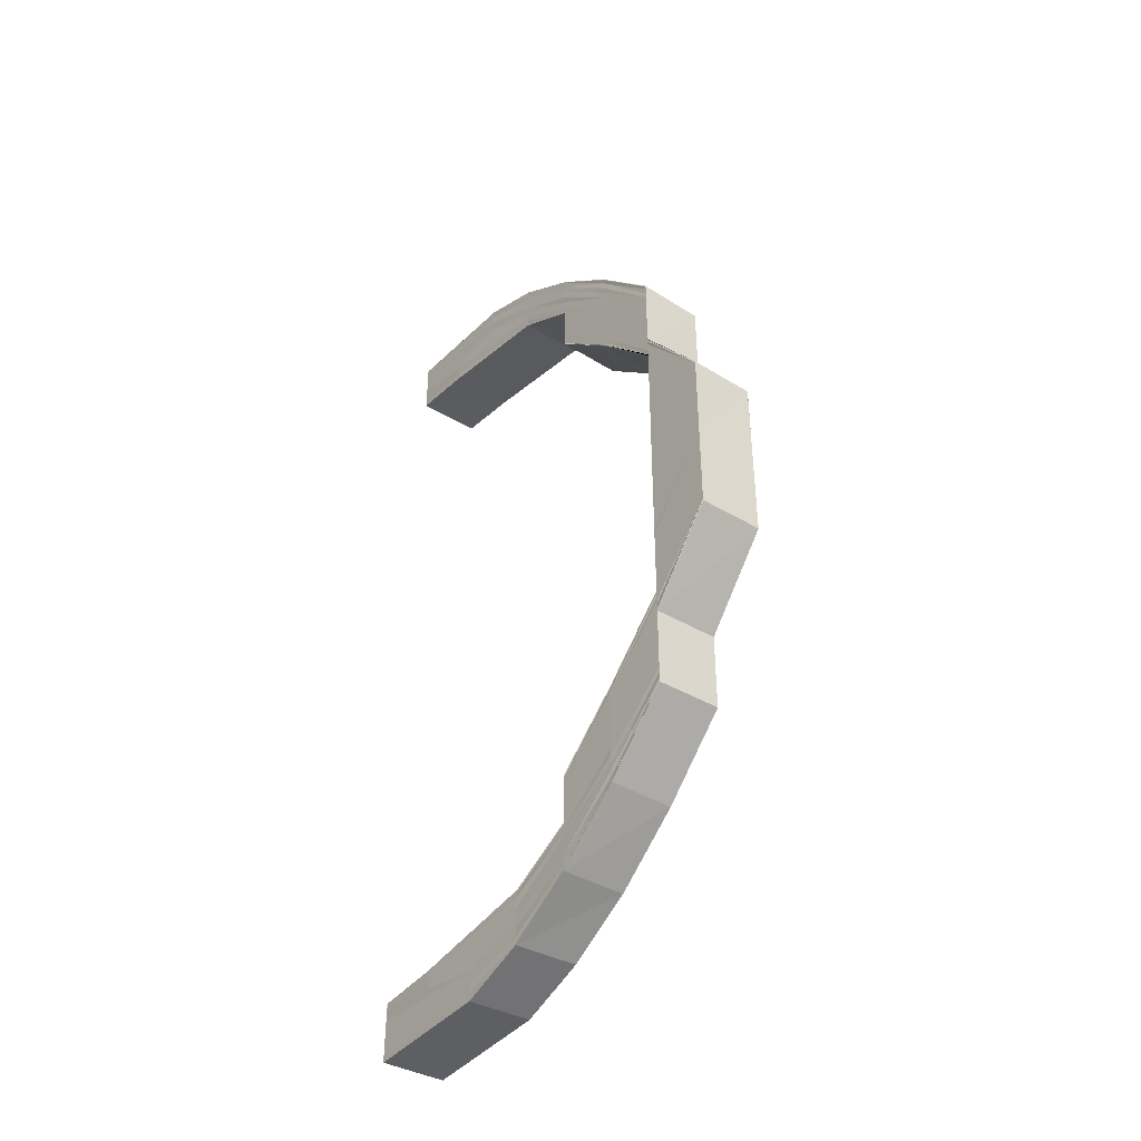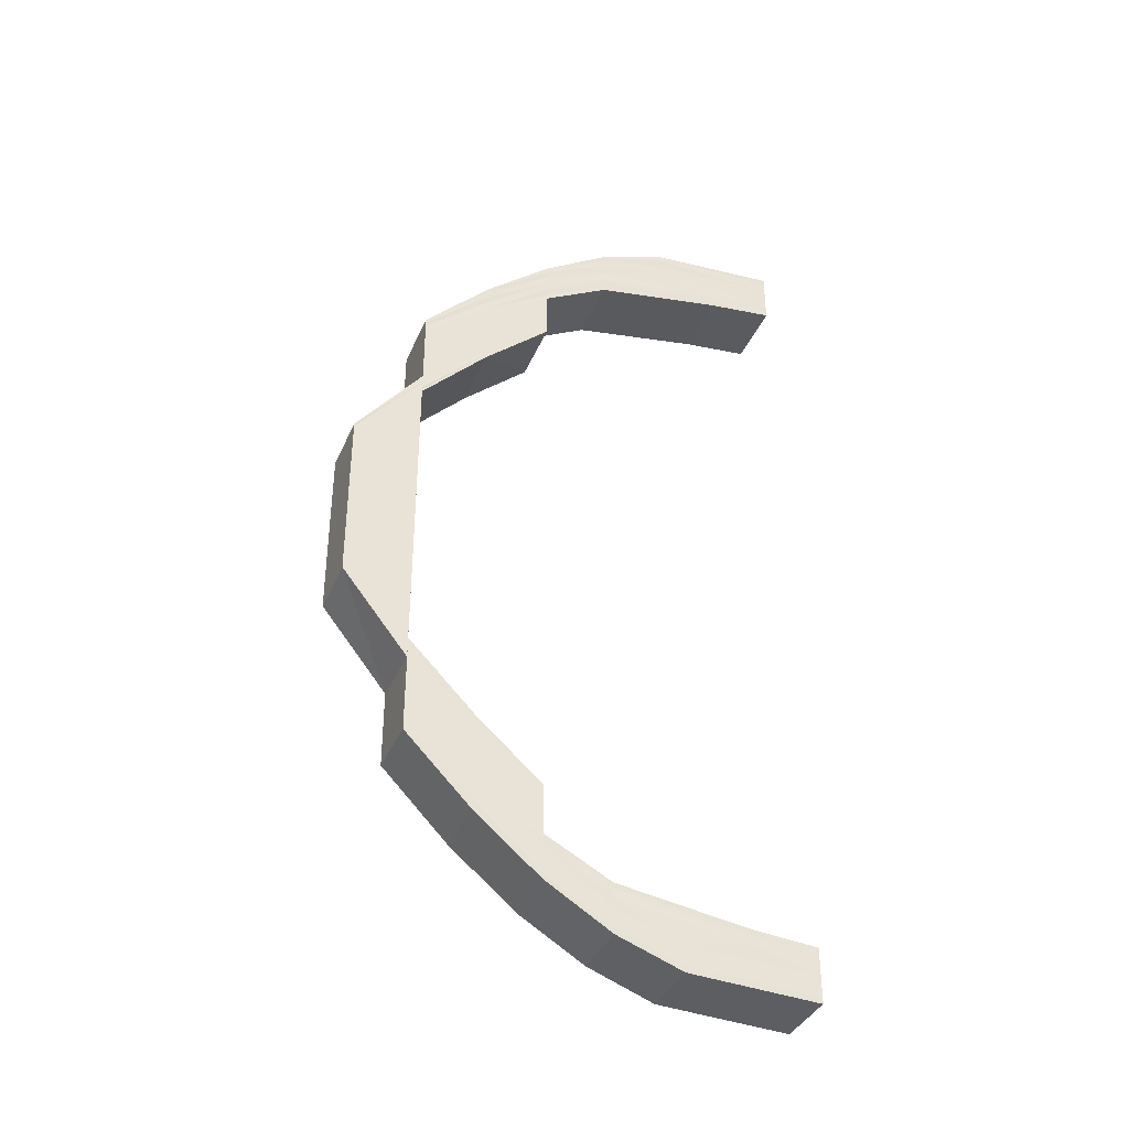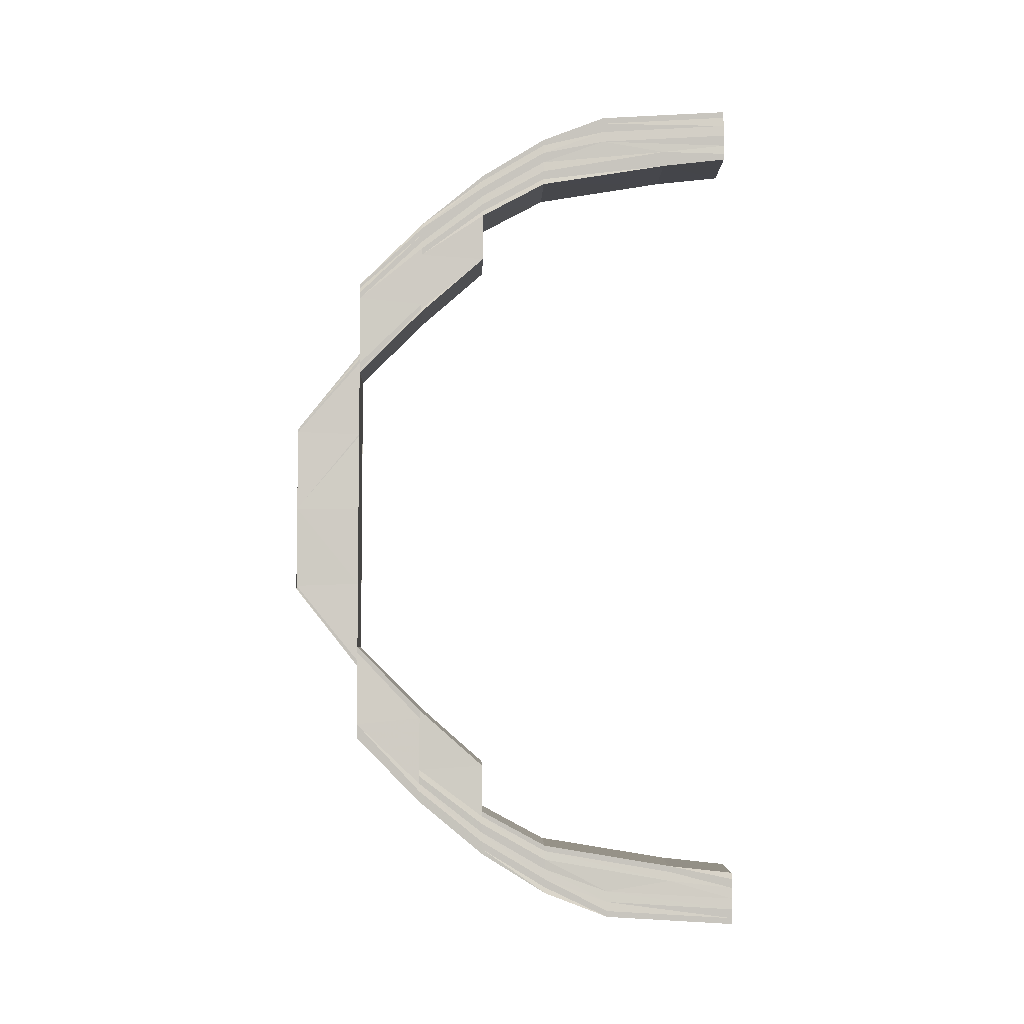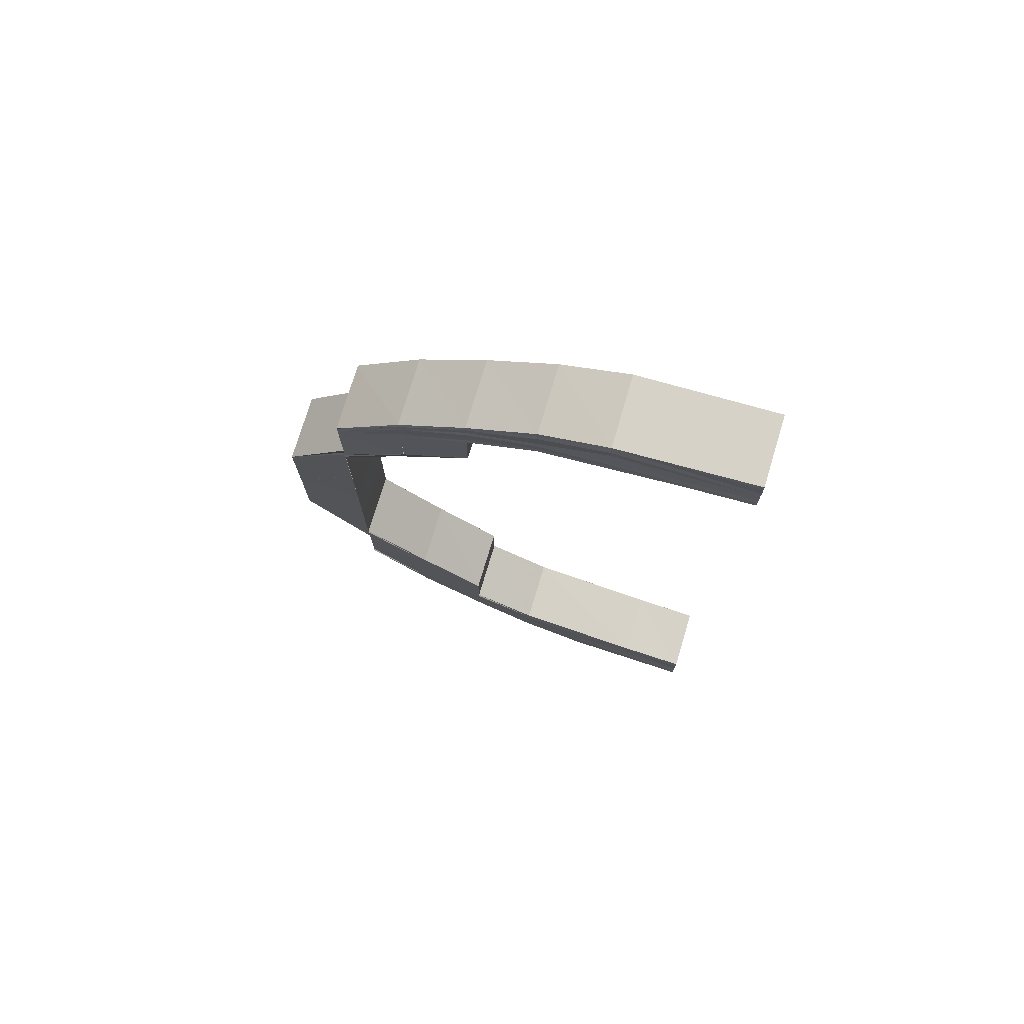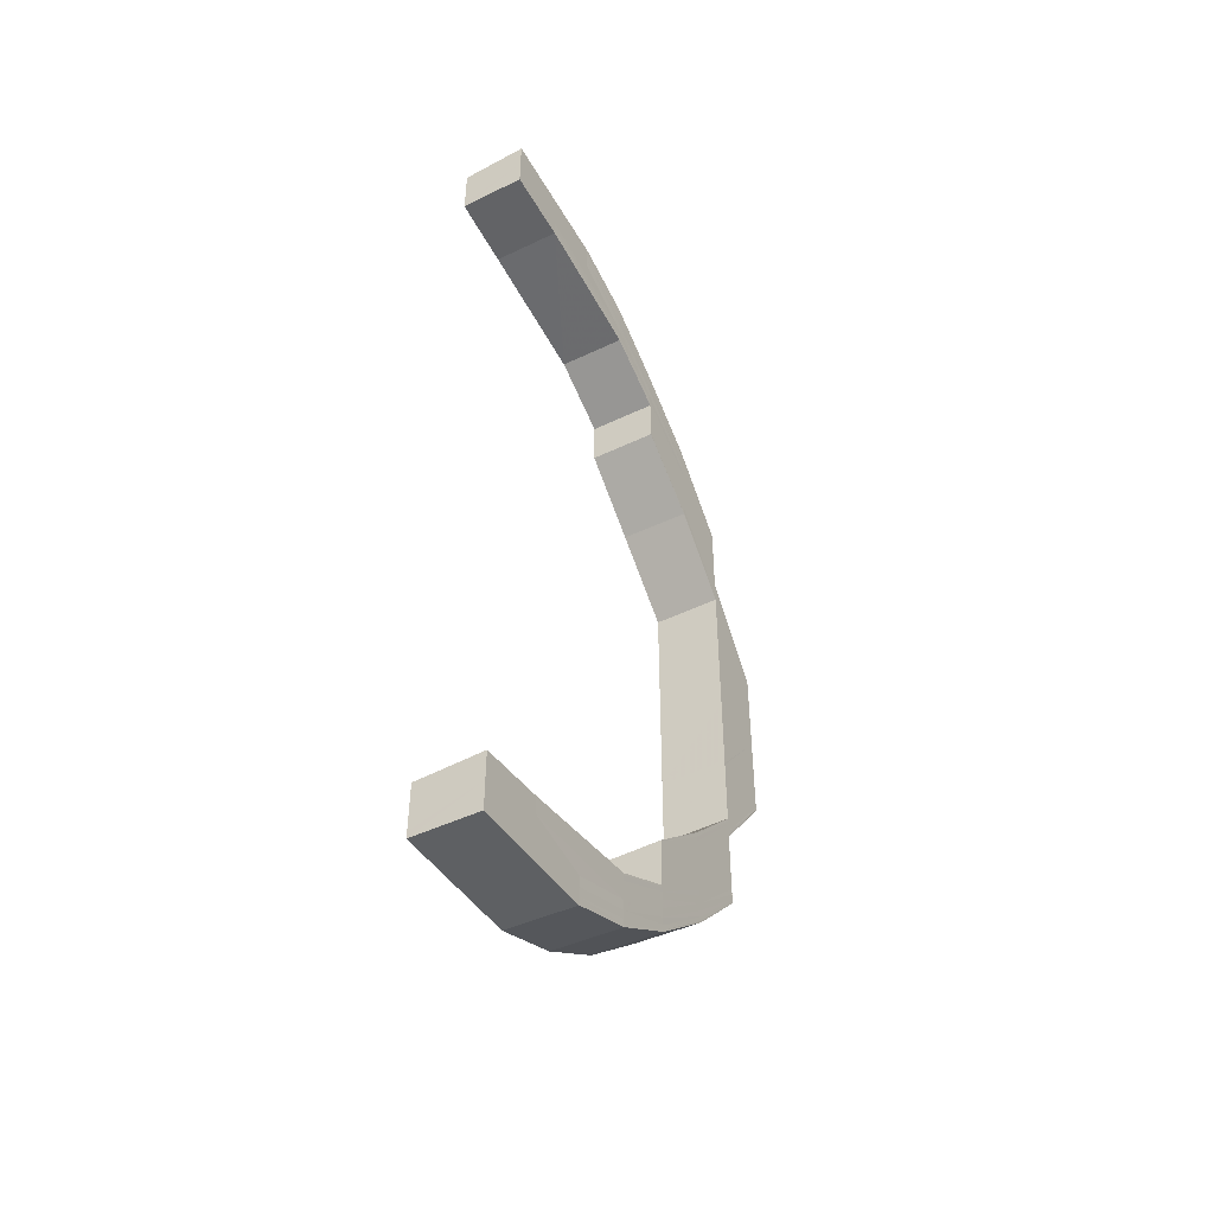
<metadata>
{"format":"obj","ext":"obj","renderer":"f3d","projection":"perspective","resolution":1024,"background":"white","views":[{"elev":-39.6,"azim":-37.9,"up":"+Z"},{"elev":-35.9,"azim":68.7,"up":"+Z"},{"elev":-5.2,"azim":88.4,"up":"+Z"},{"elev":74.8,"azim":106.9,"up":"+Z"},{"elev":-47.0,"azim":-150.6,"up":"+Z"}]}
</metadata>
<code>
o 25900
v 2242 1873 7.061
v 2242 1873 7.059
v 2242 1873 7.06
v 2242 1873 7.055
v 2242 1873 7.059
v 2242 1873 7.049
v 2242 1873 7.055
v 2242 1873 7.041
v 2242 1873 7.049
v 2242 1873 7.031
v 2242 1873 7.041
v 2242 1873 7.058
v 2242 1873 7.059
v 2242 1873 7.054
v 2242 1873 7.048
v 2242 1873 7.04
v 2242 1873 7.059
v 2242 1873 7.058
v 2242 1873 7.06
v 2242 1873 7.059
v 2242 1873 7.055
v 2242 1873 7.049
v 2242 1873 7.041
v 2242 1873 7.031
v 2242 1873 7.057
v 2242 1873 7.058
v 2242 1873 7.056
v 2242 1873 7.053
v 2242 1873 7.055
v 2242 1873 7.056
v 2242 1873 7.054
v 2242 1873 7.047
v 2242 1873 7.051
v 2242 1873 7.053
v 2242 1873 7.054
v 2242 1873 7.053
v 2242 1873 7.052
v 2242 1873 7.052
v 2242 1873 7.053
v 2242 1873 7.051
v 2242 1873 7.052
v 2242 1873 7.05
v 2242 1873 7.046
v 2242 1873 7.049
v 2242 1873 7.048
v 2242 1873 7.051
v 2242 1873 7.051
v 2242 1873 7.052
v 2242 1873 7.048
v 2242 1873 7.047
v 2242 1873 7.042
v 2242 1873 7.042
v 2242 1873 7.043
v 2242 1873 7.042
v 2242 1873 7.036
v 2242 1873 7.035
v 2242 1873 7.044
v 2242 1873 7.037
v 2242 1873 7.038
v 2242 1873 7.028
v 2242 1873 7.027
v 2242 1873 7.029
v 2242 1873 7.018
v 2242 1873 7.039
v 2242 1873 7.03
v 2242 1873 7.031
v 2242 1873 7.017
v 2242 1873 7.027
v 2242 1873 7.016
v 2242 1873 7.026
v 2242 1873 7.016
v 2242 1873 7.026
v 2242 1873 7.035
v 2242 1873 7.026
v 2242 1873 7.035
v 2242 1873 7.016
v 2242 1873 7.016
v 2242 1873 7.035
v 2242 1873 7.042
v 2242 1873 7.035
v 2242 1873 7.026
v 2242 1873 7.042
v 2242 1873 7.016
v 2242 1873 7.026
v 2242 1873 7.048
v 2242 1873 7.047
v 2242 1873 7.051
v 2242 1873 7.051
v 2242 1873 7.052
v 2242 1873 7.052
v 2242 1873 7.051
v 2242 1873 7.052
v 2242 1873 7.052
v 2242 1873 7.051
v 2242 1873 7.047
v 2242 1873 7.053
v 2242 1873 7.048
v 2242 1873 7.042
v 2242 1873 7.052
v 2242 1873 7.054
v 2242 1873 7.053
v 2242 1873 7.049
v 2242 1873 7.042
v 2242 1873 7.043
v 2242 1873 7.056
v 2242 1873 7.05
v 2242 1873 7.055
v 2242 1873 7.044
v 2242 1873 7.051
v 2242 1873 7.036
v 2242 1873 7.035
v 2242 1873 7.037
v 2242 1873 7.026
v 2242 1873 7.035
v 2242 1873 7.026
v 2242 1873 7.016
v 2242 1873 7.046
v 2242 1873 7.038
v 2242 1873 7.053
v 2242 1873 7.047
v 2242 1873 7.057
v 2242 1873 7.058
v 2242 1873 7.059
v 2242 1873 7.058
v 2242 1873 7.06
v 2242 1873 7.054
v 2242 1873 7.059
v 2242 1873 7.061
v 2242 1873 7.059
v 2242 1873 7.061
v 2242 1873 7.055
v 2242 1873 7.055
v 2242 1873 7.059
v 2242 1873 7.059
v 2242 1873 7.06
v 2242 1873 7.055
v 2242 1873 7.055
v 2242 1873 7.049
v 2242 1873 7.049
v 2242 1873 7.049
v 2242 1873 7.049
v 2242 1873 7.041
v 2242 1873 7.041
v 2242 1873 7.031
v 2242 1873 7.031
v 2242 1873 7.041
v 2242 1873 7.041
v 2242 1873 7.031
v 2242 1873 7.031
v 2242 1873 7.03
v 2242 1873 7.04
v 2242 1873 7.029
v 2242 1873 7.048
v 2242 1873 7.039
v 2242 1873 7.028
v 2242 1873 7.027
v 2242 1873 7.017
v 2242 1873 7.016
v 2242 1873 7.027
v 2242 1873 7.016
v 2242 1873 7.016
v 2242 1873 7.005
v 2242 1873 7.005
v 2242 1873 6.994
v 2242 1873 6.994
v 2242 1873 6.982
v 2242 1873 6.982
v 2242 1873 6.971
v 2242 1873 6.971
v 2242 1873 6.971
v 2242 1873 6.961
v 2242 1873 6.952
v 2242 1873 6.961
v 2242 1873 6.971
v 2242 1873 6.961
v 2242 1873 6.96
v 2242 1873 6.97
v 2242 1873 6.961
v 2242 1873 6.971
v 2242 1873 6.959
v 2242 1873 6.952
v 2242 1873 6.952
v 2242 1873 6.949
v 2242 1873 6.948
v 2242 1873 6.958
v 2242 1873 6.947
v 2242 1873 6.957
v 2242 1873 6.947
v 2242 1873 6.957
v 2242 1873 6.947
v 2242 1873 6.938
v 2242 1873 6.946
v 2242 1873 6.938
v 2242 1873 6.957
v 2242 1873 6.957
v 2242 1873 6.932
v 2242 1873 6.938
v 2242 1873 6.939
v 2242 1873 6.932
v 2242 1873 6.928
v 2242 1873 6.932
v 2242 1873 6.933
v 2242 1873 6.928
v 2242 1873 6.94
v 2242 1873 6.927
v 2242 1873 6.928
v 2242 1873 6.927
v 2242 1873 6.928
v 2242 1873 6.928
v 2242 1873 6.932
v 2242 1873 6.932
v 2242 1873 6.938
v 2242 1873 6.938
v 2242 1873 6.947
v 2242 1873 6.946
v 2242 1873 6.957
v 2242 1873 6.928
v 2242 1873 6.927
v 2242 1873 6.927
v 2242 1873 6.928
v 2242 1873 6.932
v 2242 1873 6.928
v 2242 1873 6.932
v 2242 1873 6.938
v 2242 1873 6.929
v 2242 1873 6.929
v 2242 1873 6.931
v 2242 1873 6.933
v 2242 1873 6.931
v 2242 1873 6.938
v 2242 1873 6.946
v 2242 1873 6.947
v 2242 1873 6.957
v 2242 1873 6.939
v 2242 1873 6.934
v 2242 1873 6.947
v 2242 1873 6.932
v 2242 1873 6.94
v 2242 1873 6.957
v 2242 1873 6.957
v 2242 1873 6.957
v 2242 1873 6.948
v 2242 1873 6.958
v 2242 1873 6.968
v 2242 1873 6.968
v 2242 1873 6.968
v 2242 1873 6.981
v 2242 1873 6.949
v 2242 1873 6.959
v 2242 1873 6.942
v 2242 1873 6.951
v 2242 1873 6.96
v 2242 1873 6.97
v 2242 1873 6.97
v 2242 1873 6.961
v 2242 1873 6.971
v 2242 1873 6.943
v 2242 1873 6.944
v 2242 1873 6.952
v 2242 1873 6.952
v 2242 1873 6.961
v 2242 1873 6.971
v 2242 1873 6.953
v 2242 1873 6.971
v 2242 1873 6.961
v 2242 1873 6.953
v 2242 1873 6.945
v 2242 1873 6.945
v 2242 1873 6.94
v 2242 1873 6.94
v 2242 1873 6.937
v 2242 1873 6.94
v 2242 1873 6.94
v 2242 1873 6.936
v 2242 1873 6.945
v 2242 1873 6.945
v 2242 1873 6.935
v 2242 1873 6.937
v 2242 1873 6.936
v 2242 1873 6.936
v 2242 1873 6.936
v 2242 1873 6.937
v 2242 1873 6.936
v 2242 1873 6.94
v 2242 1873 6.94
v 2242 1873 6.945
v 2242 1873 6.934
v 2242 1873 6.935
v 2242 1873 6.936
v 2242 1873 6.933
v 2242 1873 6.935
v 2242 1873 6.934
v 2242 1873 6.94
v 2242 1873 6.939
v 2242 1873 6.945
v 2242 1873 6.934
v 2242 1873 6.933
v 2242 1873 6.931
v 2242 1873 6.929
v 2242 1873 6.932
v 2242 1873 6.928
v 2242 1873 6.931
v 2242 1873 6.931
v 2242 1873 6.929
v 2242 1873 6.927
v 2242 1873 6.929
v 2242 1873 6.928
v 2242 1873 6.933
v 2242 1873 6.934
v 2242 1873 6.934
v 2242 1873 6.934
v 2242 1873 6.936
v 2242 1873 6.937
v 2242 1873 6.935
v 2242 1873 6.935
v 2242 1873 6.936
v 2242 1873 6.939
v 2242 1873 7.019
v 2242 1873 7.019
v 2242 1873 7.007
v 2242 1873 7.007
v 2242 1873 7.019
v 2242 1873 7.019
v 2242 1873 7.007
v 2242 1873 7.006
v 2242 1873 7.019
v 2242 1873 7.006
v 2242 1873 7.018
v 2242 1873 7.006
v 2242 1873 6.994
v 2242 1873 6.982
v 2242 1873 6.981
v 2242 1873 7.007
v 2242 1873 6.981
v 2242 1873 6.969
v 2242 1873 6.981
v 2242 1873 6.969
v 2242 1873 6.981
v 2242 1873 6.968
v 2242 1873 6.968
v 2242 1873 6.981
v 2242 1873 6.994
v 2242 1873 6.981
v 2242 1873 6.981
v 2242 1873 6.981
v 2242 1873 6.968
v 2242 1873 7.006
v 2242 1873 7.019
v 2242 1873 7.019
v 2242 1873 7.007
v 2242 1873 7.018
v 2242 1873 7.006
v 2242 1873 7.006
v 2242 1873 7.006
v 2242 1873 6.981
v 2242 1873 6.981
v 2242 1873 6.969
v 2242 1873 6.969
v 2242 1873 6.981
v 2242 1873 6.981
v 2242 1873 6.968
v 2242 1873 6.961
v 2242 1873 6.961
v 2242 1873 6.971
v 2242 1873 6.952
v 2242 1873 6.953
v 2242 1873 6.945
v 2242 1873 6.944
v 2242 1873 6.943
v 2242 1873 6.937
v 2242 1873 6.951
v 2242 1873 6.936
v 2242 1873 6.942
v 2242 1873 7.061
v 2242 1873 7.06
v 2242 1873 7.059
v 2242 1873 7.058
v 2242 1873 7.056
v 2242 1873 7.054
v 2242 1873 7.053
v 2242 1873 7.052
f 1 2 3
f 2 4 5
f 4 6 7
f 6 8 9
f 8 10 11
f 5 12 13
f 7 14 12
f 9 15 14
f 11 16 15
f 17 12 18
f 19 20 17
f 20 21 12
f 21 22 14
f 22 23 15
f 23 24 16
f 12 14 25
f 12 25 26
f 18 25 27
f 14 28 25
f 14 15 28
f 25 28 29
f 25 29 30
f 27 29 31
f 15 32 28
f 15 16 32
f 28 33 29
f 28 32 33
f 29 33 34
f 29 34 35
f 31 34 36
f 36 37 38
f 34 37 39
f 37 40 41
f 33 42 34
f 34 42 37
f 33 43 42
f 32 43 33
f 42 44 37
f 44 45 40
f 37 44 46
f 46 47 48
f 49 50 47
f 51 52 50
f 44 53 49
f 53 54 45
f 53 55 51
f 55 56 54
f 57 53 44
f 42 57 44
f 58 55 53
f 57 58 53
f 43 57 42
f 59 58 57
f 43 59 57
f 59 60 58
f 60 61 58
f 62 60 59
f 60 63 61
f 64 62 59
f 64 59 43
f 32 64 43
f 65 62 64
f 16 64 32
f 16 65 64
f 66 65 16
f 63 67 61
f 61 67 68
f 67 69 68
f 68 69 70
f 69 71 72
f 68 72 56
f 55 68 73
f 70 74 75
f 76 77 74
f 73 78 79
f 80 81 78
f 82 80 79
f 81 83 84
f 85 82 86
f 87 85 88
f 89 87 90
f 88 91 92
f 93 94 92
f 94 95 91
f 92 91 96
f 86 97 91
f 95 98 97
f 91 99 96
f 91 97 99
f 96 99 100
f 99 101 100
f 97 102 99
f 99 102 101
f 97 103 102
f 79 103 97
f 103 104 102
f 100 101 105
f 102 104 106
f 102 106 101
f 101 106 107
f 101 107 105
f 104 108 106
f 106 109 107
f 106 108 109
f 104 110 108
f 111 110 104
f 110 112 108
f 111 113 110
f 84 113 111
f 114 115 111
f 115 116 113
f 108 112 117
f 108 117 109
f 112 118 117
f 109 117 119
f 117 118 120
f 117 120 119
f 109 119 121
f 107 109 121
f 107 121 122
f 105 107 122
f 122 121 123
f 121 124 123
f 121 119 124
f 123 124 125
f 119 126 124
f 119 120 126
f 124 127 125
f 124 126 127
f 125 127 128
f 127 129 130
f 126 131 127
f 131 132 129
f 127 131 133
f 133 134 135
f 136 137 134
f 138 139 137
f 131 140 136
f 140 141 132
f 142 143 139
f 144 145 143
f 140 146 138
f 146 147 141
f 146 148 142
f 148 149 147
f 150 148 146
f 151 150 146
f 151 146 140
f 152 150 151
f 153 151 140
f 153 140 131
f 126 153 131
f 120 153 126
f 154 151 153
f 120 154 153
f 154 152 151
f 118 154 120
f 155 152 154
f 118 155 154
f 156 155 118
f 156 157 155
f 158 157 156
f 159 158 156
f 160 158 159
f 113 160 159
f 161 160 113
f 76 162 161
f 162 163 161
f 162 164 163
f 164 165 163
f 164 166 165
f 166 167 165
f 166 168 167
f 168 169 167
f 170 171 169
f 171 172 173
f 174 175 168
f 176 175 174
f 177 176 174
f 175 178 179
f 180 176 177
f 181 182 178
f 180 183 176
f 184 183 180
f 185 184 180
f 186 184 185
f 187 186 185
f 188 186 187
f 189 190 187
f 190 191 186
f 192 193 188
f 194 192 195
f 193 196 197
f 197 198 186
f 186 198 184
f 191 199 198
f 196 200 201
f 201 202 198
f 199 203 202
f 198 204 184
f 198 202 204
f 184 204 183
f 200 205 206
f 205 207 208
f 209 208 210
f 211 210 212
f 213 212 214
f 215 214 216
f 217 218 209
f 218 219 220
f 217 220 221
f 222 218 217
f 223 217 211
f 223 221 224
f 225 222 217
f 225 217 223
f 226 222 225
f 227 226 225
f 228 225 223
f 227 225 228
f 229 226 227
f 228 223 230
f 230 223 213
f 230 224 231
f 232 231 233
f 232 230 215
f 234 228 230
f 234 230 232
f 235 228 234
f 235 227 228
f 236 234 232
f 237 227 235
f 237 229 227
f 238 235 234
f 238 234 236
f 236 232 239
f 239 232 240
f 241 236 239
f 242 236 241
f 242 238 236
f 243 242 241
f 240 195 244
f 245 240 244
f 245 246 247
f 248 242 243
f 249 248 243
f 248 250 242
f 250 238 242
f 251 248 249
f 252 251 249
f 252 249 253
f 254 252 253
f 255 252 254
f 256 255 254
f 251 257 248
f 257 250 248
f 258 257 251
f 259 258 251
f 260 259 255
f 261 255 256
f 261 260 255
f 262 261 256
f 173 261 262
f 263 260 261
f 264 265 262
f 265 266 261
f 260 267 259
f 267 258 259
f 268 269 267
f 267 270 258
f 269 271 270
f 272 270 267
f 273 274 272
f 275 273 276
f 274 277 278
f 278 279 270
f 271 280 279
f 277 280 229
f 277 281 282
f 283 282 284
f 285 284 286
f 287 277 229
f 287 288 289
f 290 287 229
f 290 287 291
f 291 292 283
f 291 289 293
f 294 291 285
f 294 293 295
f 296 291 294
f 296 297 291
f 298 290 296
f 298 290 229
f 299 298 229
f 299 298 300
f 301 299 229
f 300 302 296
f 301 299 303
f 303 304 300
f 305 301 229
f 205 305 229
f 305 301 306
f 203 305 306
f 306 307 303
f 308 229 237
f 206 306 202
f 202 306 309
f 306 303 309
f 202 309 204
f 310 308 237
f 311 308 310
f 310 237 312
f 312 237 235
f 312 235 238
f 250 312 238
f 313 312 250
f 313 310 312
f 257 313 250
f 314 311 310
f 314 310 313
f 315 311 314
f 279 315 314
f 316 315 279
f 317 314 313
f 317 313 257
f 279 314 317
f 258 317 257
f 270 279 317
f 270 317 258
f 144 318 66
f 318 319 66
f 318 320 319
f 320 321 322
f 323 324 318
f 325 324 323
f 326 325 323
f 327 325 326
f 328 327 326
f 329 327 328
f 329 330 327
f 165 330 329
f 165 331 330
f 331 332 330
f 320 330 333
f 332 334 330
f 332 253 334
f 253 335 334
f 334 335 336
f 335 337 336
f 336 337 338
f 337 339 338
f 339 340 341
f 330 342 333
f 330 343 342
f 343 344 342
f 345 346 344
f 333 347 348
f 349 350 348
f 348 347 351
f 347 352 351
f 351 352 63
f 352 353 63
f 352 342 353
f 353 342 354
f 342 164 354
f 342 355 164
f 356 355 342
f 356 357 355
f 358 357 356
f 359 358 356
f 244 358 359
f 360 361 359
f 362 363 364
f 365 366 363
f 365 367 263
f 367 276 263
f 181 368 365
f 368 294 367
f 369 368 181
f 370 294 368
f 369 370 368
f 370 296 294
f 371 369 181
f 300 296 370
f 372 300 370
f 372 370 369
f 303 300 372
f 309 303 372
f 373 372 369
f 309 372 373
f 373 369 371
f 204 309 373
f 183 373 371
f 204 373 183
f 374 375 105
f 375 376 105
f 376 377 105
f 377 378 105
f 378 379 105
f 379 380 105
f 380 381 105
f 381 93 105

</code>
